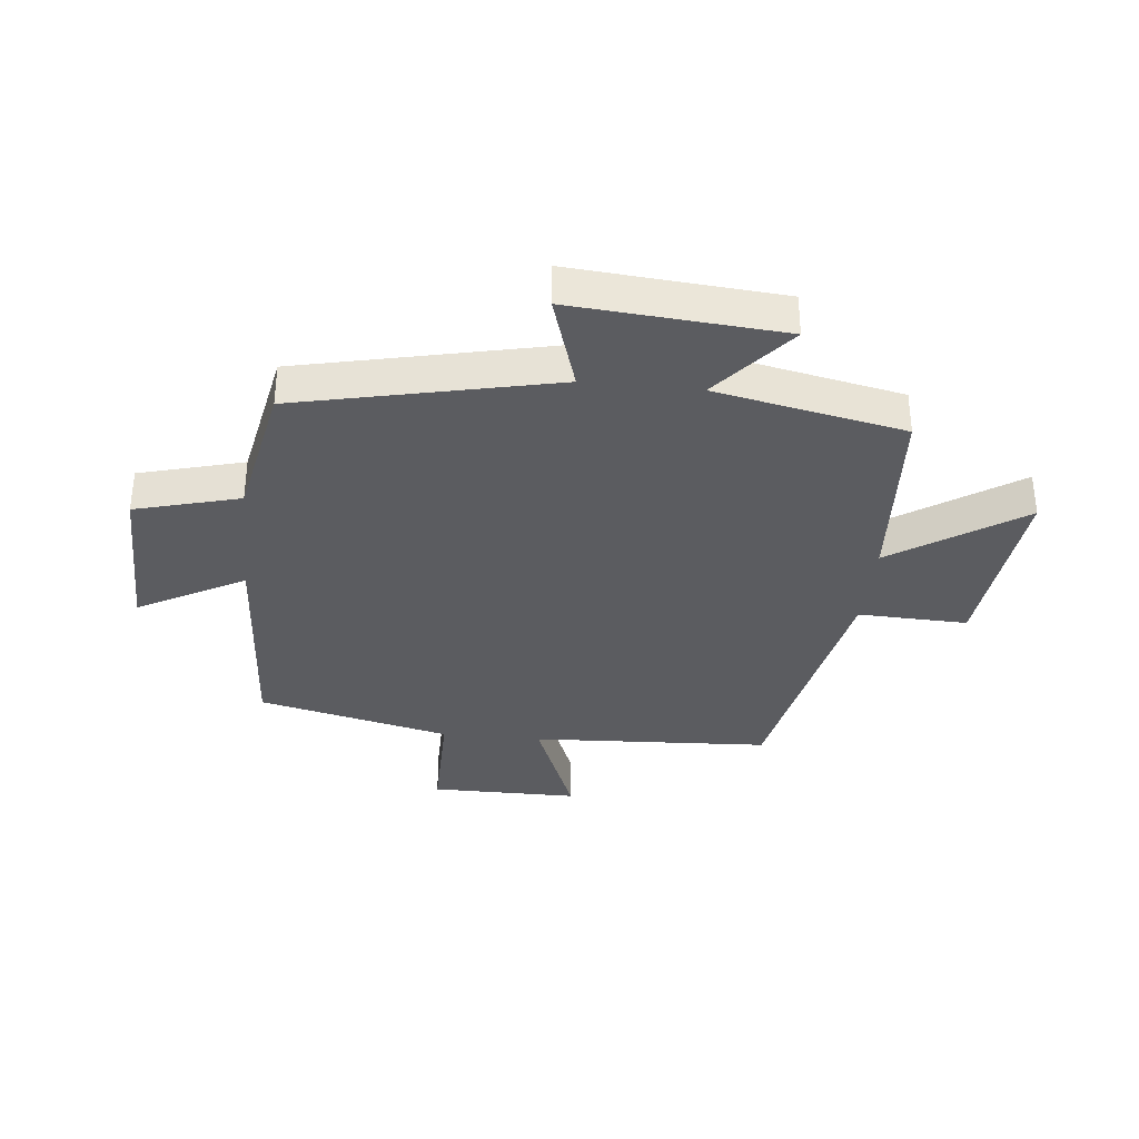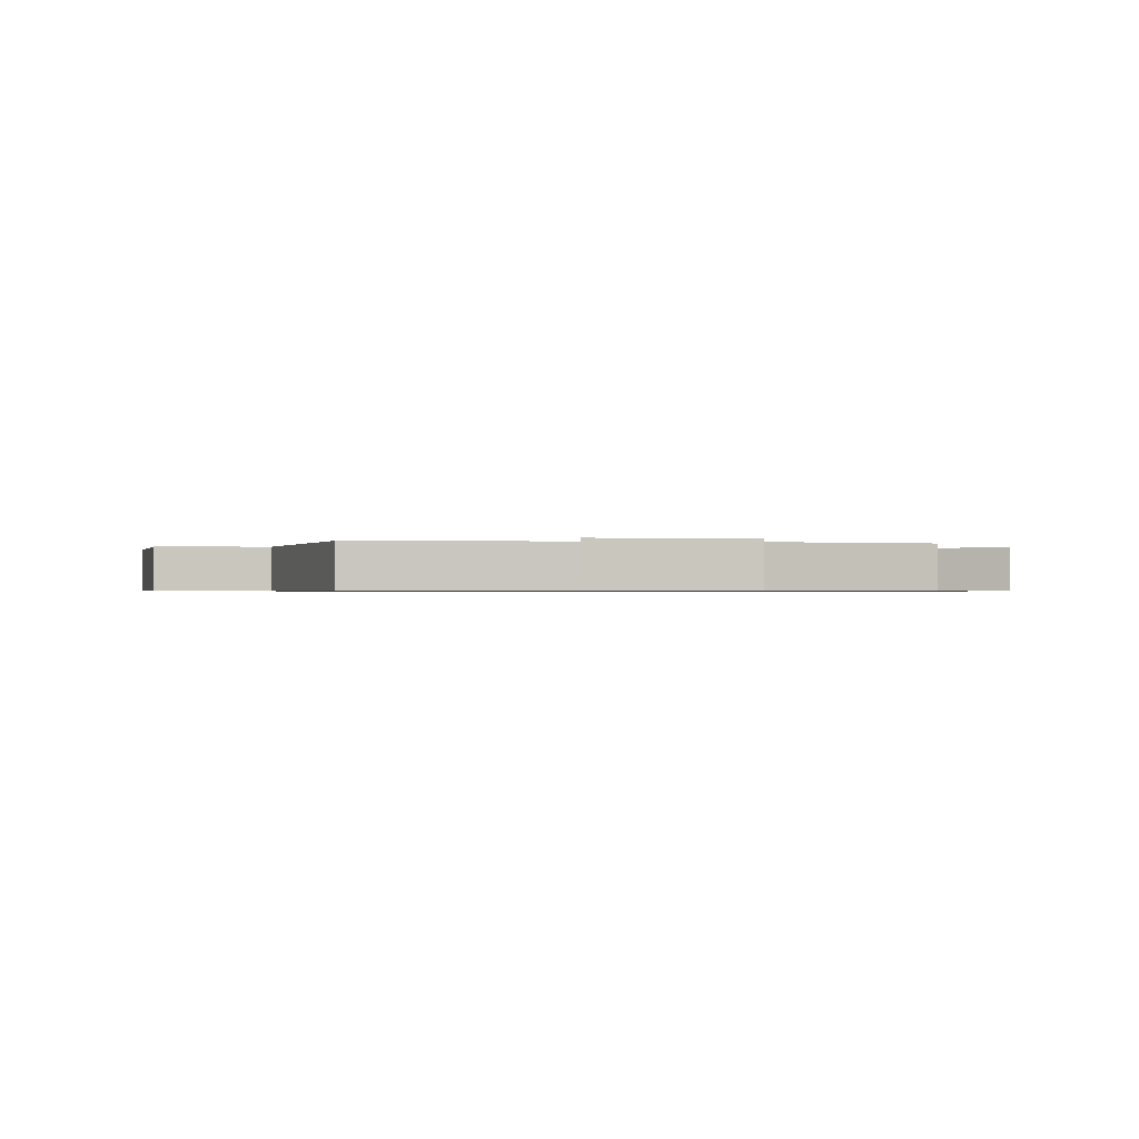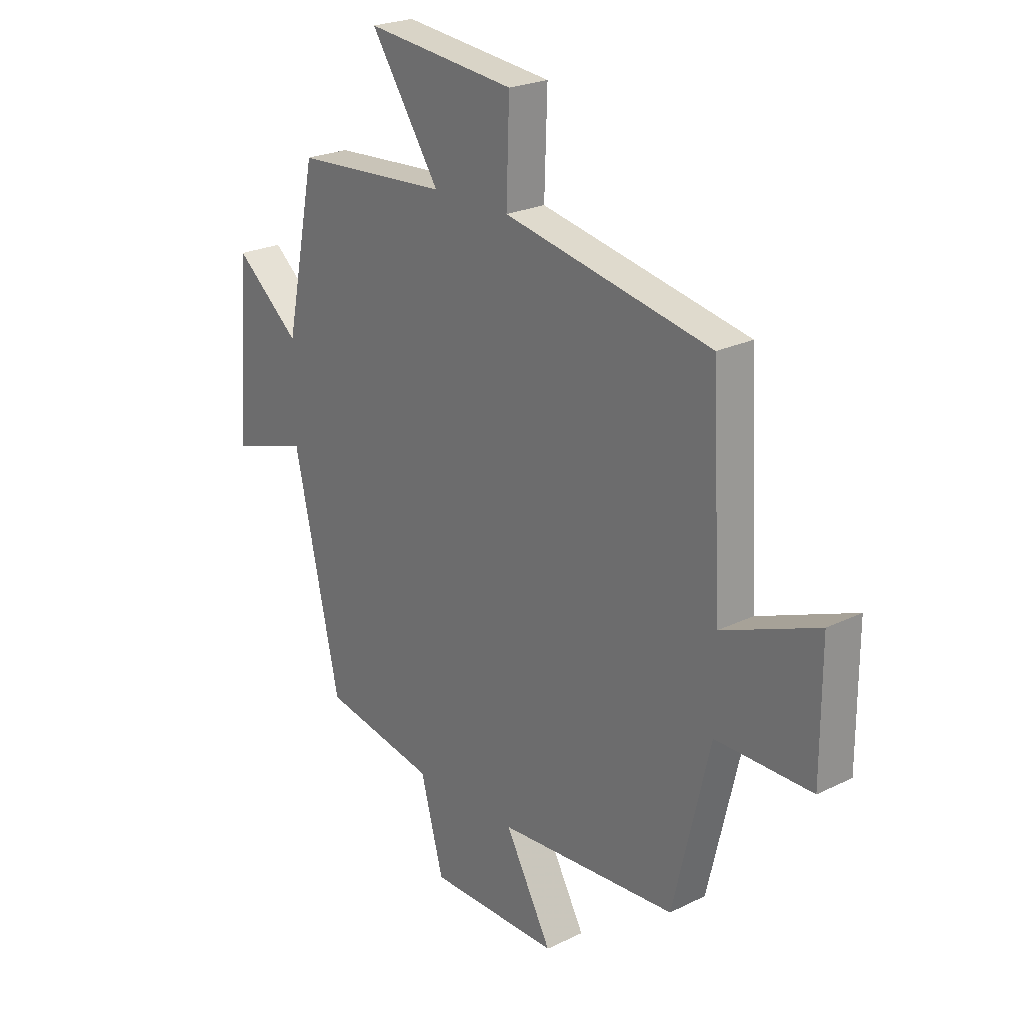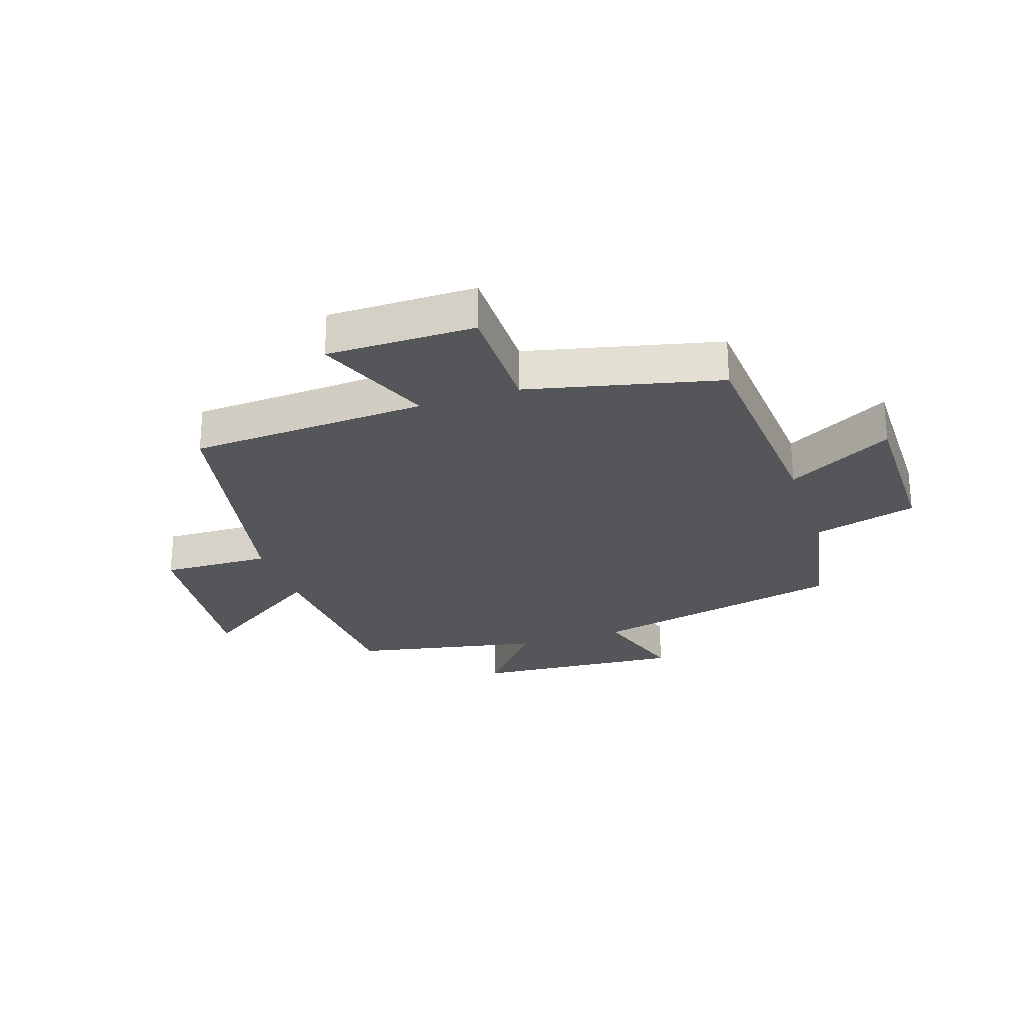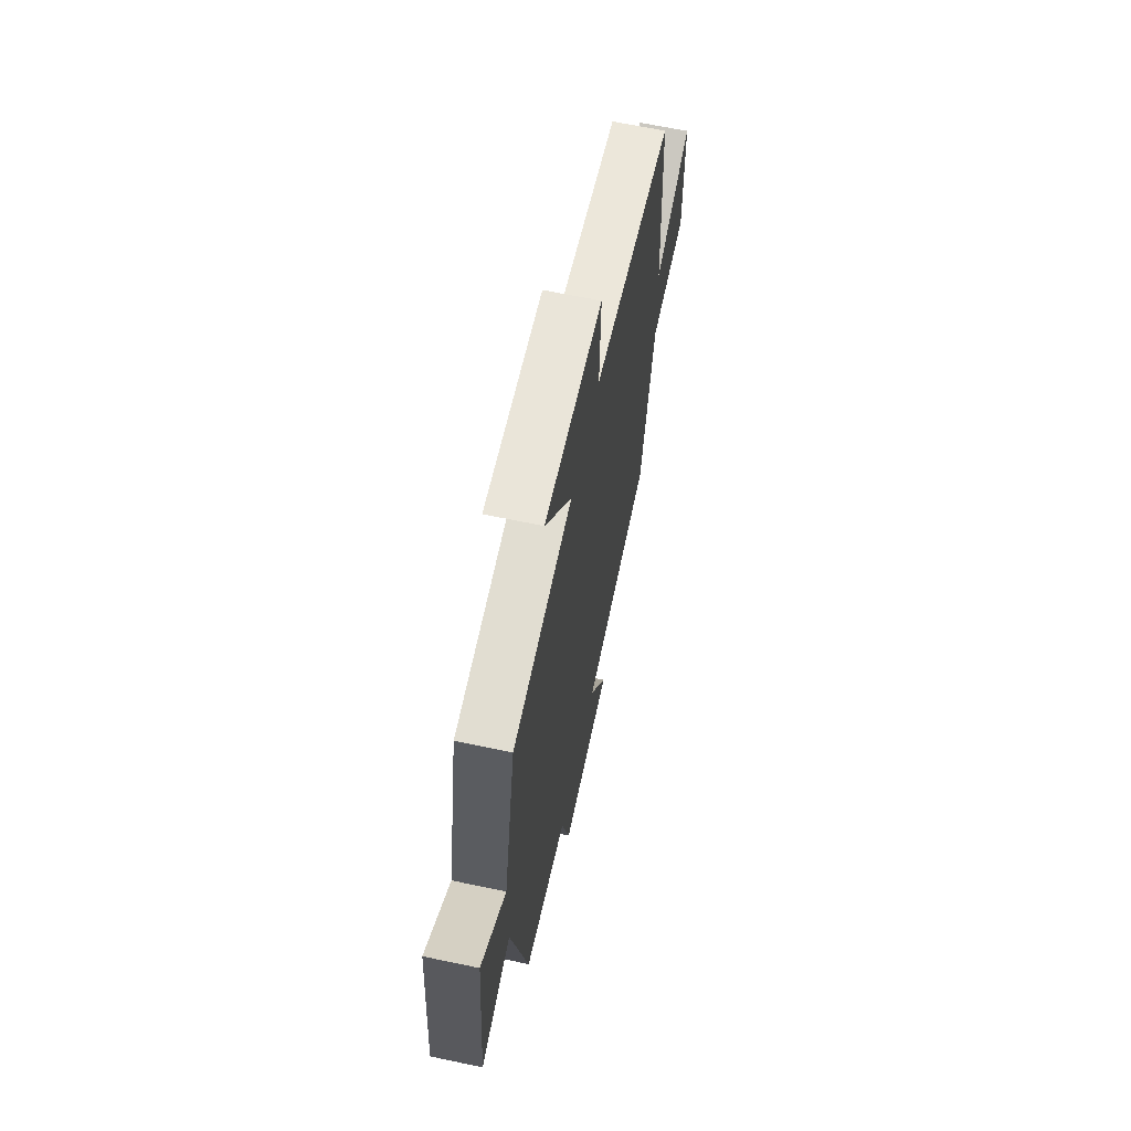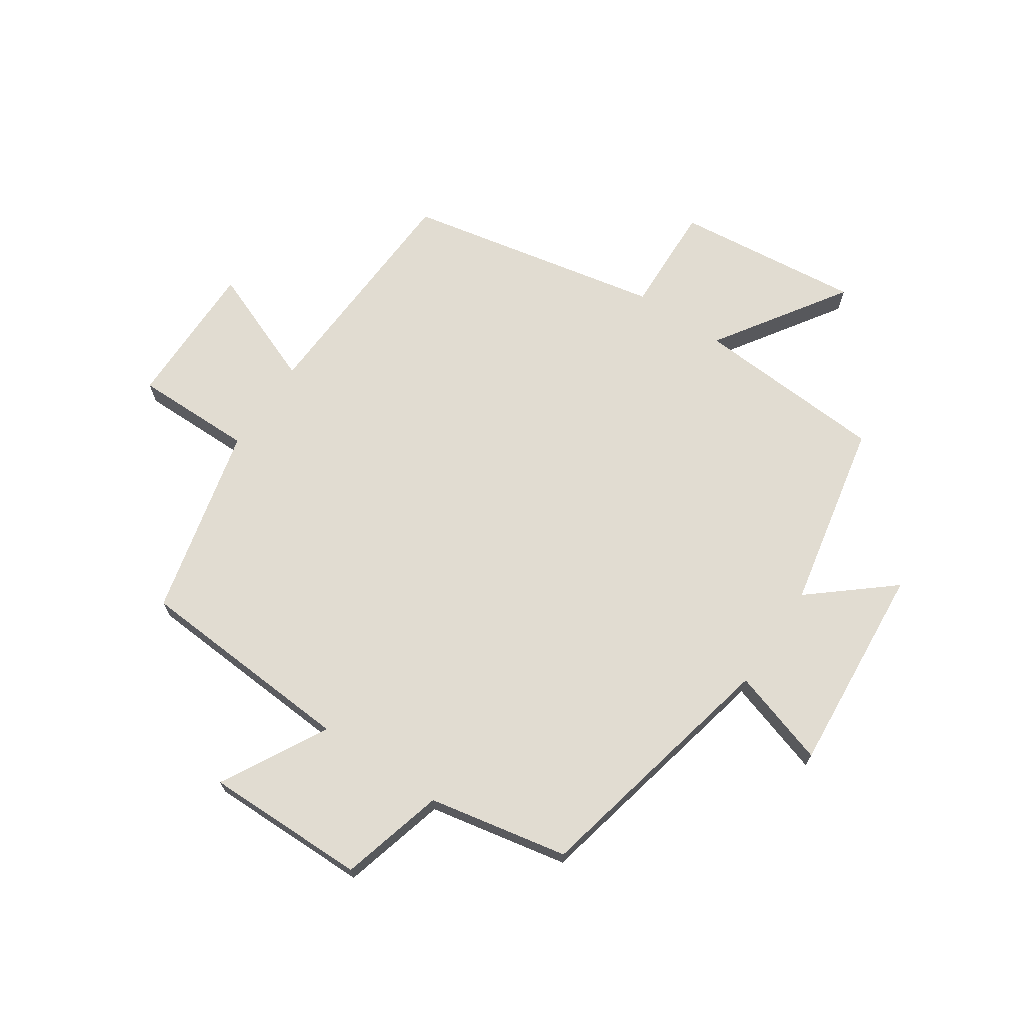
<metadata>
{"format":"obj","ext":"obj","renderer":"f3d","projection":"perspective","resolution":1024,"background":"white","views":[{"elev":-34.9,"azim":-95.9,"up":"+Y"},{"elev":-0.6,"azim":82.6,"up":"+Y"},{"elev":23.4,"azim":50.4,"up":"+Z"},{"elev":-26.0,"azim":108.6,"up":"+Y"},{"elev":65.0,"azim":-78.0,"up":"+Z"},{"elev":69.3,"azim":-146.1,"up":"+Y"}]}
</metadata>
<code>
v 0.424 0.07 -0.475
v 0.052 0.07 -0.5
v 0.149 0.07 -0.677
v -0.123 0.07 -0.675
v -0.17 0.07 -0.5
v -0.405 0.07 -0.454
v -0.5 0.07 -0.024
v -0.663 0.07 -0.075
v -0.635 0.07 0.277
v -0.5 0.07 0.164
v -0.436 0.07 0.48
v -0.114 0.07 0.5
v -0.258 0.07 0.717
v 0.054 0.07 0.683
v 0.048 0.07 0.5
v 0.479 0.07 0.413
v 0.5 0.07 0.014
v 0.699 0.07 0.093
v 0.699 0.07 -0.155
v 0.5 0.07 -0.154
v 0.424 0 -0.475
v 0.052 0 -0.5
v 0.149 0 -0.677
v -0.123 0 -0.675
v -0.17 0 -0.5
v -0.405 0 -0.454
v -0.5 0 -0.024
v -0.663 0 -0.075
v -0.635 0 0.277
v -0.5 0 0.164
v -0.436 0 0.48
v -0.114 0 0.5
v -0.258 0 0.717
v 0.054 0 0.683
v 0.048 0 0.5
v 0.479 0 0.413
v 0.5 0 0.014
v 0.699 0 0.093
v 0.699 0 -0.155
v 0.5 0 -0.154
f 17 18 19 20
f 15 16 17 20
f 15 20 1 2
f 12 13 14 15
f 10 11 12 15
f 10 15 2
f 7 8 9 10
f 5 6 7 10
f 5 10 2 3
f 3 4 5
f 40 39 38 37
f 40 37 36 35
f 22 21 40 35
f 35 34 33 32
f 35 32 31 30
f 22 35 30
f 30 29 28 27
f 30 27 26 25
f 23 22 30 25
f 25 24 23
f 1 21 22 2
f 2 22 23 3
f 3 23 24 4
f 4 24 25 5
f 5 25 26 6
f 6 26 27 7
f 7 27 28 8
f 8 28 29 9
f 9 29 30 10
f 10 30 31 11
f 11 31 32 12
f 12 32 33 13
f 13 33 34 14
f 14 34 35 15
f 15 35 36 16
f 16 36 37 17
f 17 37 38 18
f 18 38 39 19
f 19 39 40 20
f 20 40 21 1

</code>
